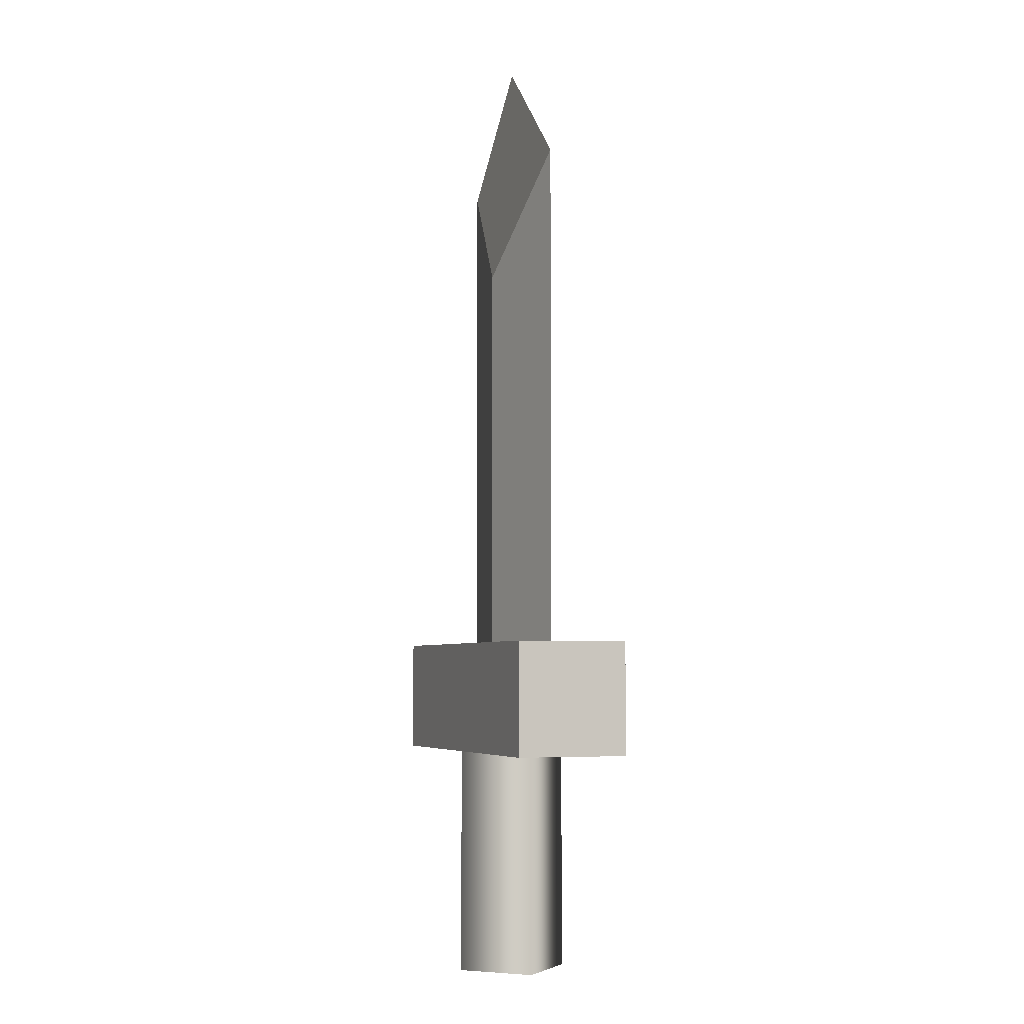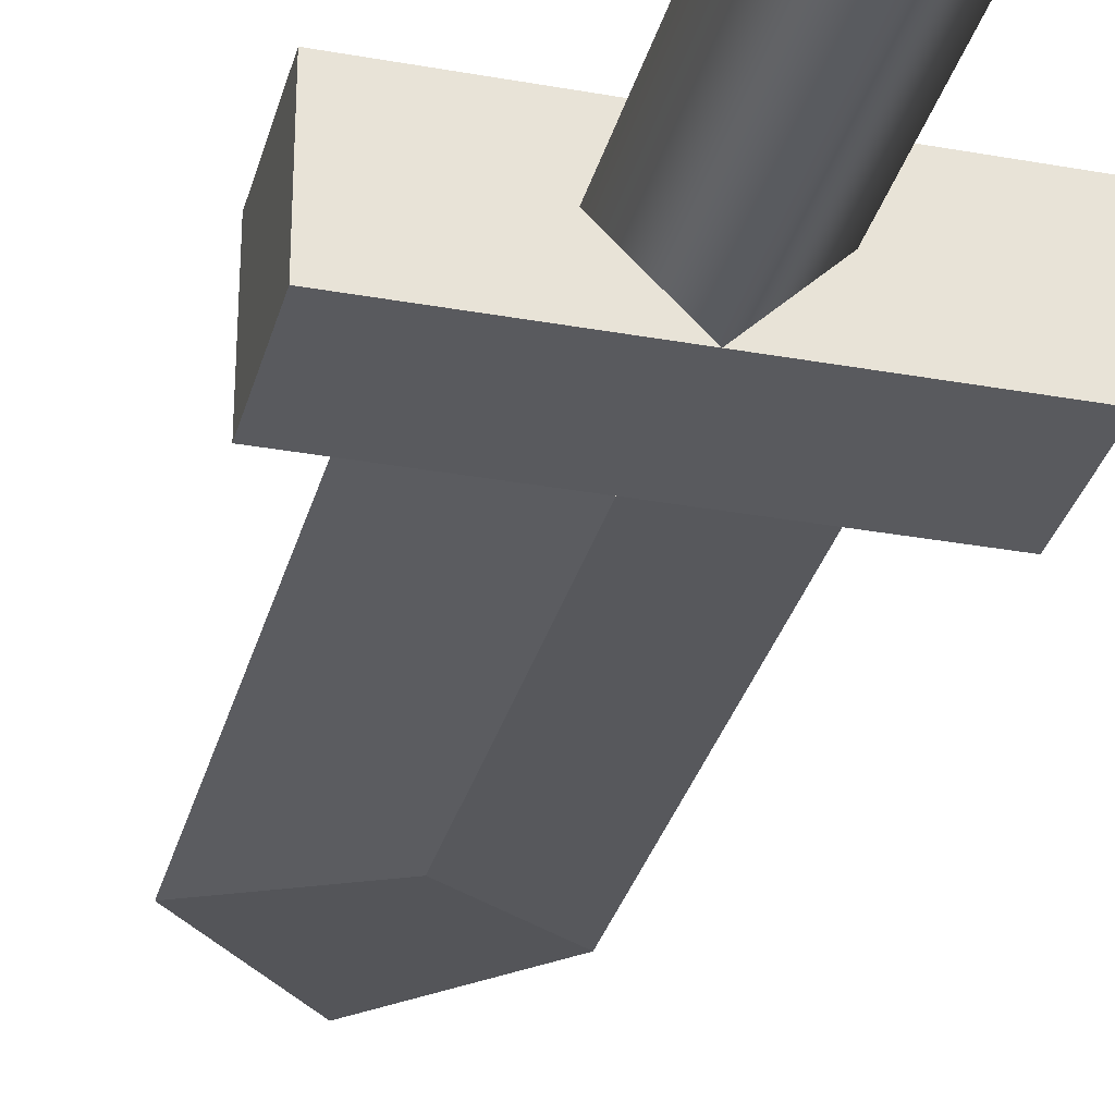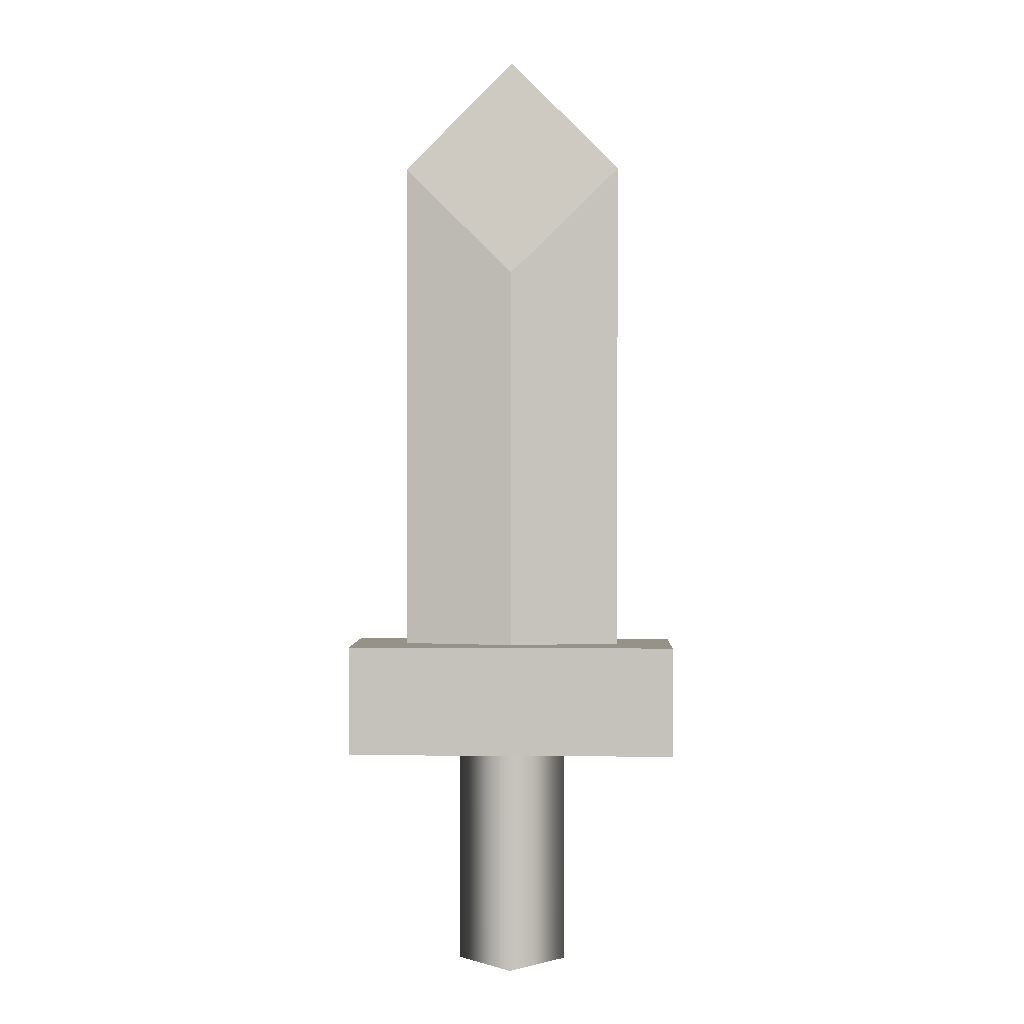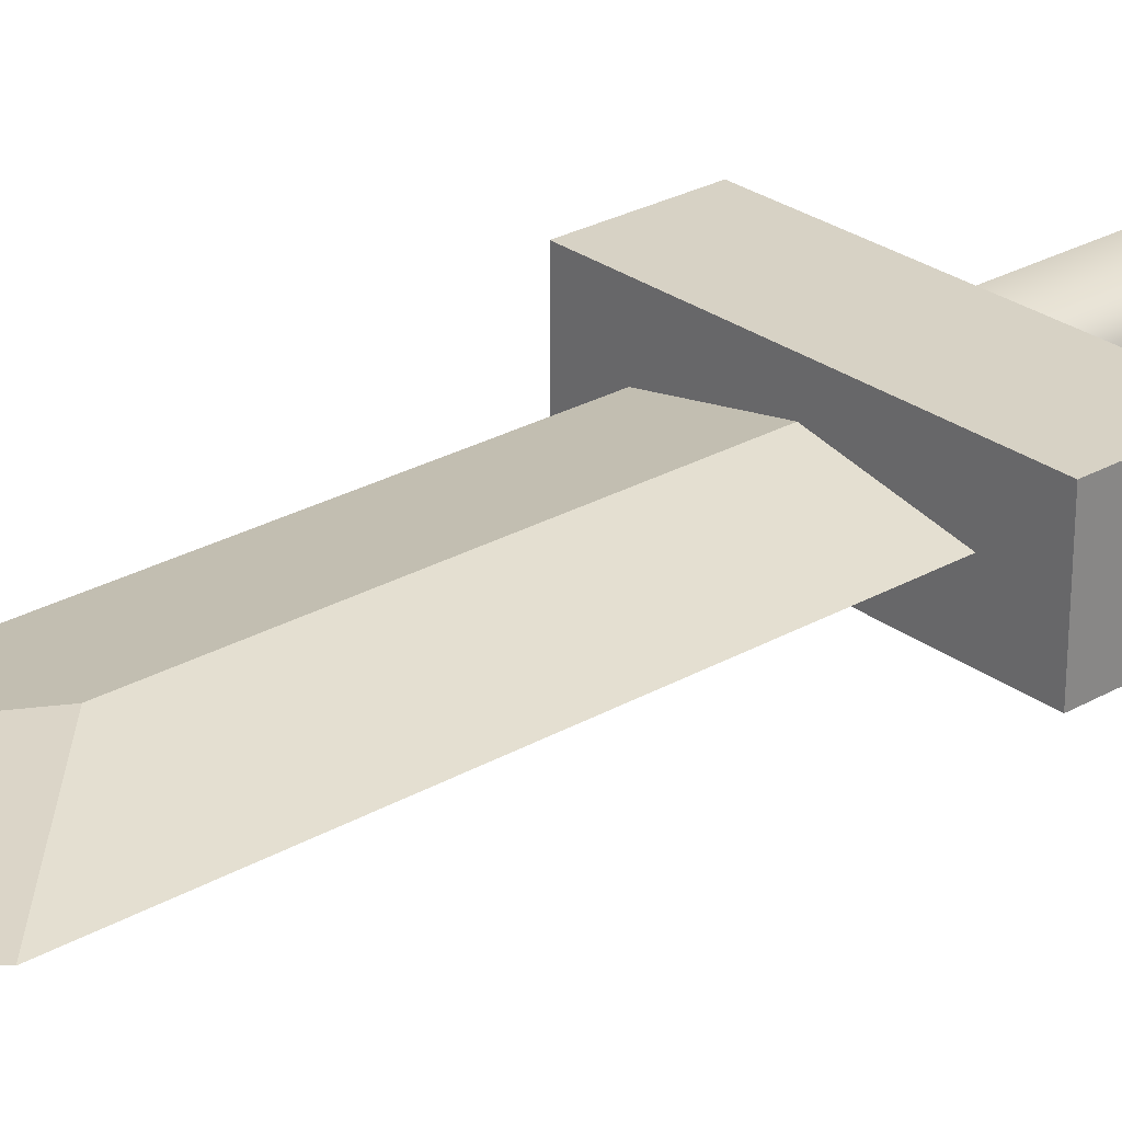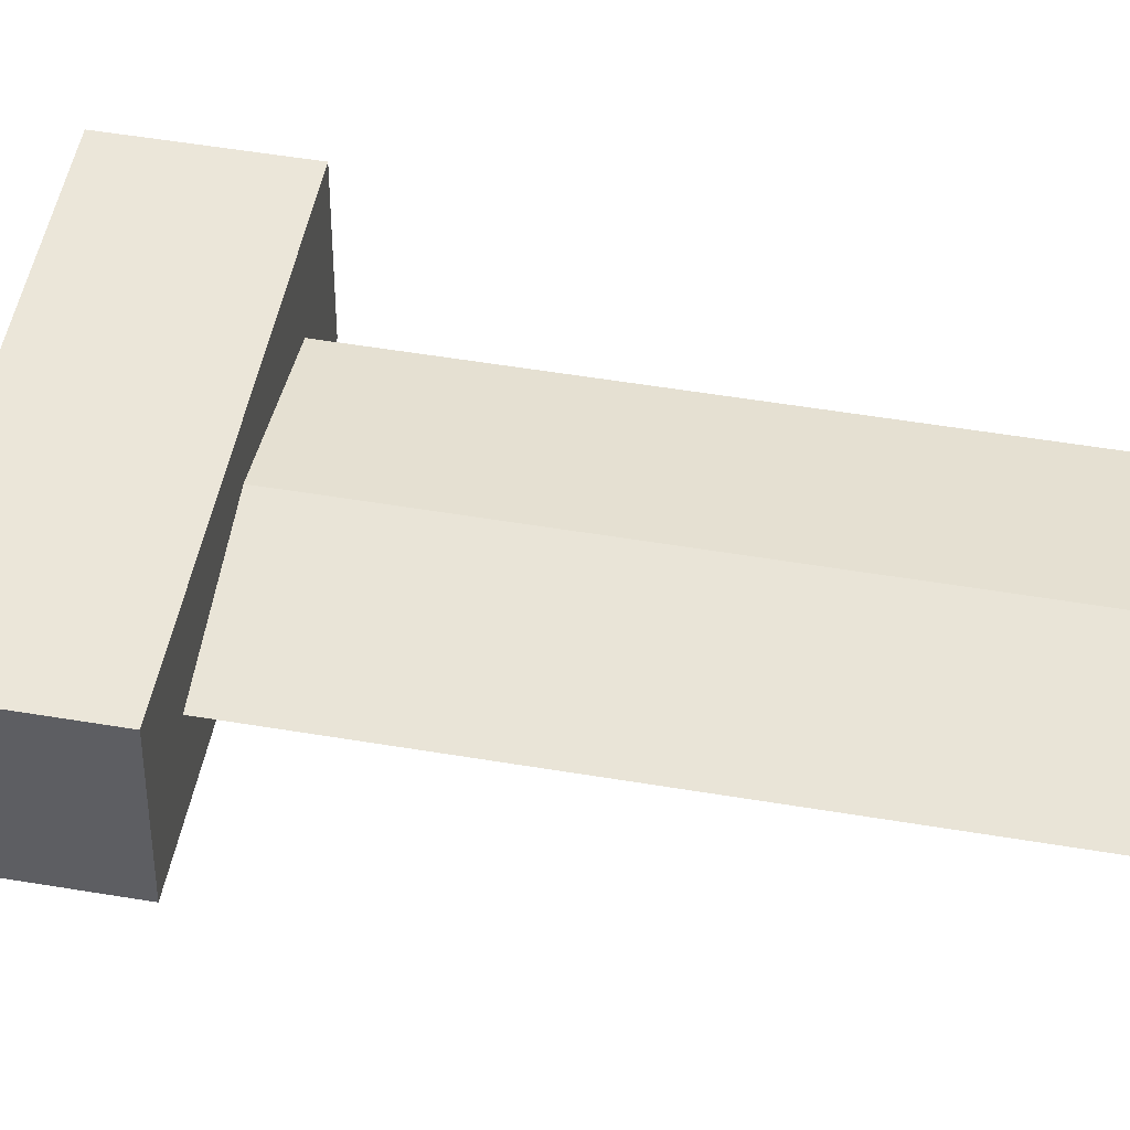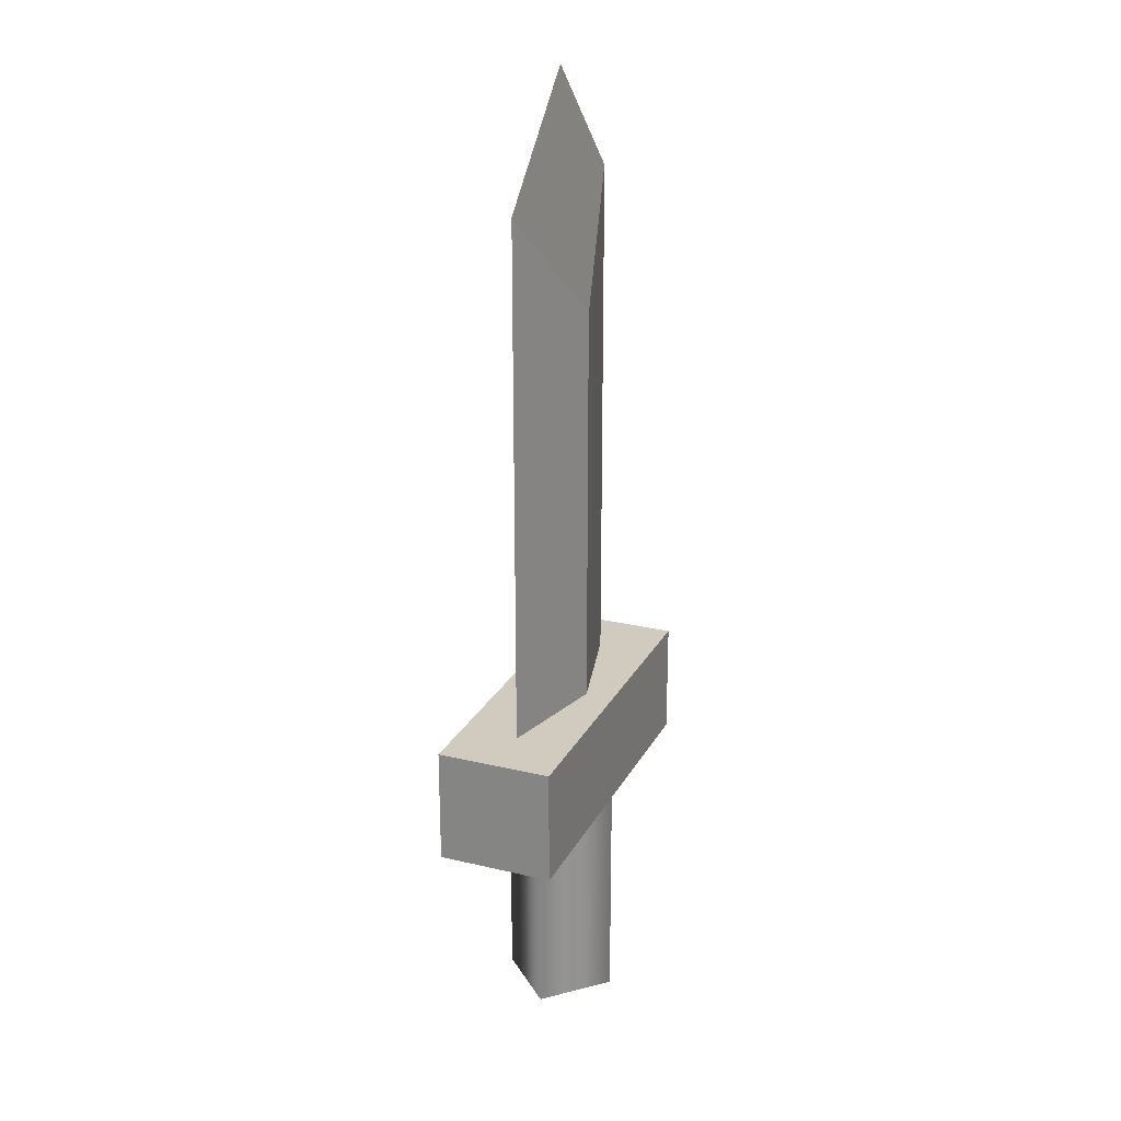
<metadata>
{"format":"obj","ext":"obj","renderer":"f3d","projection":"perspective","resolution":1024,"background":"white","views":[{"elev":-5.1,"azim":69.4,"up":"+Y"},{"elev":-31.5,"azim":-14.4,"up":"+Z"},{"elev":1.0,"azim":2.0,"up":"+Y"},{"elev":27.3,"azim":-131.2,"up":"+Z"},{"elev":48.1,"azim":100.9,"up":"+Z"},{"elev":23.4,"azim":111.9,"up":"+Y"}]}
</metadata>
<code>
o Cube
v 0.2 0.1 -0.1
v 0.2 -0.1 -0.1
v 0.2 0.1 0.1
v 0.2 -0.1 0.1
v -0.2 0.1 -0.1
v -0.2 -0.1 -0.1
v -0.2 0.1 0.1
v -0.2 -0.1 0.1
v -0.2 -0.1 0
v 0.2 -0.1 0
v 0 -0.1 -0.1
v 0 -0.5 0.1
v 0.1 -0.5 0
v 0 -0.1 0.1
v 0 -0.5 -0.1
v -0.1 -0.5 0
v -0.1 -0.1 0
v 0.1 -0.1 0
v 0 0.1 0.1
v 0 0.1 -0.1
v 0.2 0.1 0
v -0.2 0.1 0
v 0 0.1 0.04
v 0.2 1 0
v 0 0.1 -0.05
v 0 0.8 -0.05
v -0.2 1 0
v 0 0.8 0.04
v 0 1.2 0
v -0.3 -0.1 0
v -0.3 -0.1 0.1
v 0.3 0.1 -0.1
v 0.3 -0.1 -0.1
v -0.3 0.1 0.1
v 0.3 0.1 0.1
v 0.3 -0.1 0.1
v -0.3 0.1 -0.1
v -0.3 -0.1 -0.1
v 0.3 -0.1 0
v 0.3 0.1 0
v -0.3 0.1 0
f 11 20 1 2
f 14 17 16 12
f 5 6 38 37
f 1 20 25 21
f 1 21 40 32
f 21 23 19 3
f 11 2 10 18
f 18 10 4 14
f 9 17 14 8
f 4 3 19 14
f 6 5 20 11
f 9 8 31 30
f 7 22 41 34
f 31 34 41 30
f 20 5 22 25
f 17 11 15 16
f 18 14 12 13
f 13 12 16 15
f 11 18 13 15
f 6 11 17 9
f 25 22 27 26
f 23 21 24 28
f 21 25 26 24
f 22 23 28 27
f 14 19 7 8
f 22 7 19 23
f 24 26 27 29
f 33 32 40 39
f 39 40 35 36
f 28 24 29 27
f 30 41 37 38
f 22 5 37 41
f 21 3 35 40
f 2 1 32 33
f 4 10 39 36
f 10 2 33 39
f 8 7 34 31
f 6 9 30 38
f 3 4 36 35

</code>
